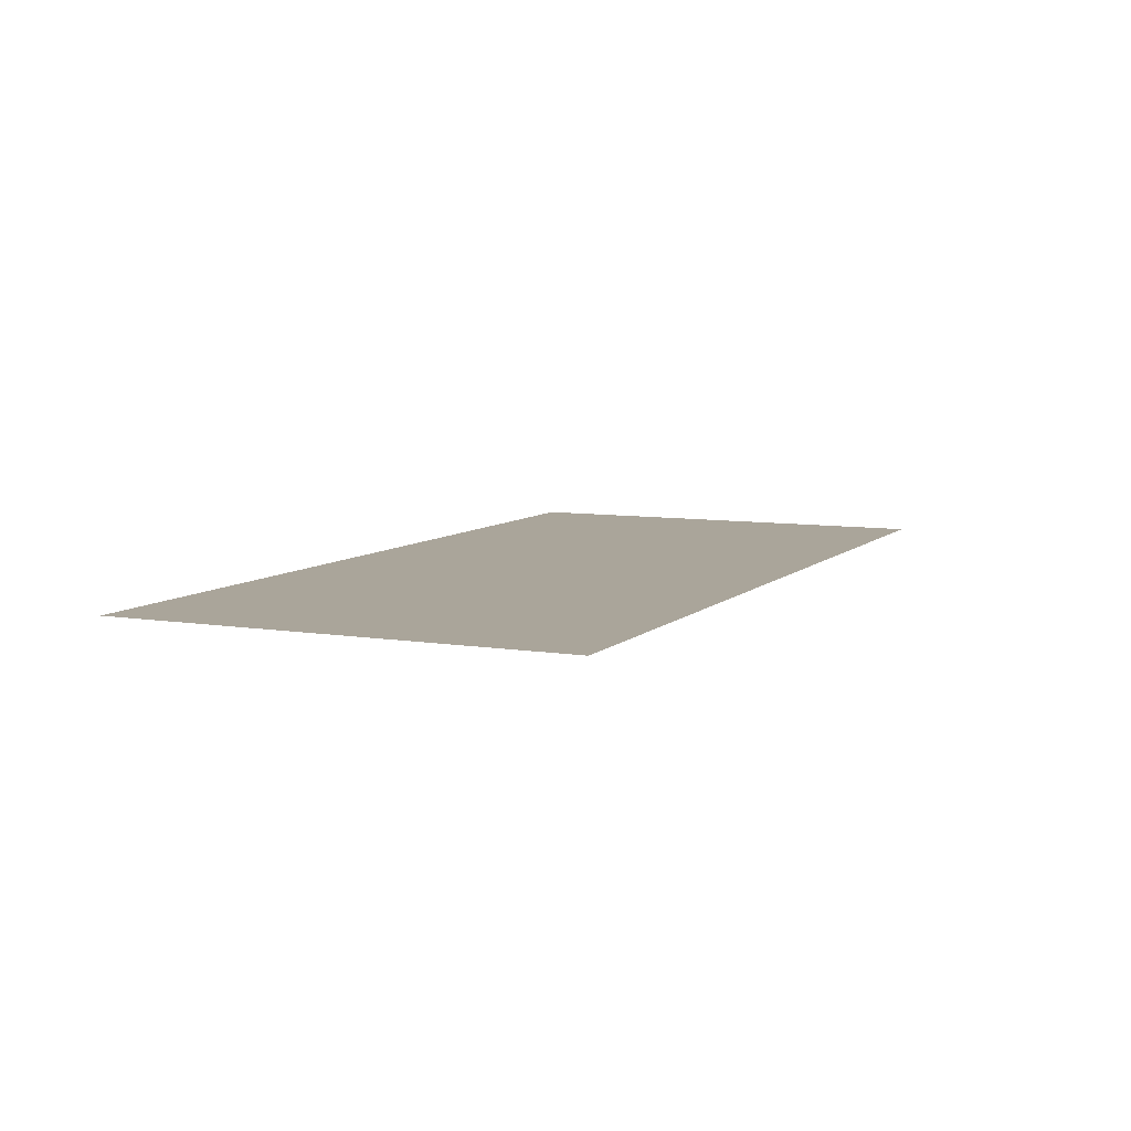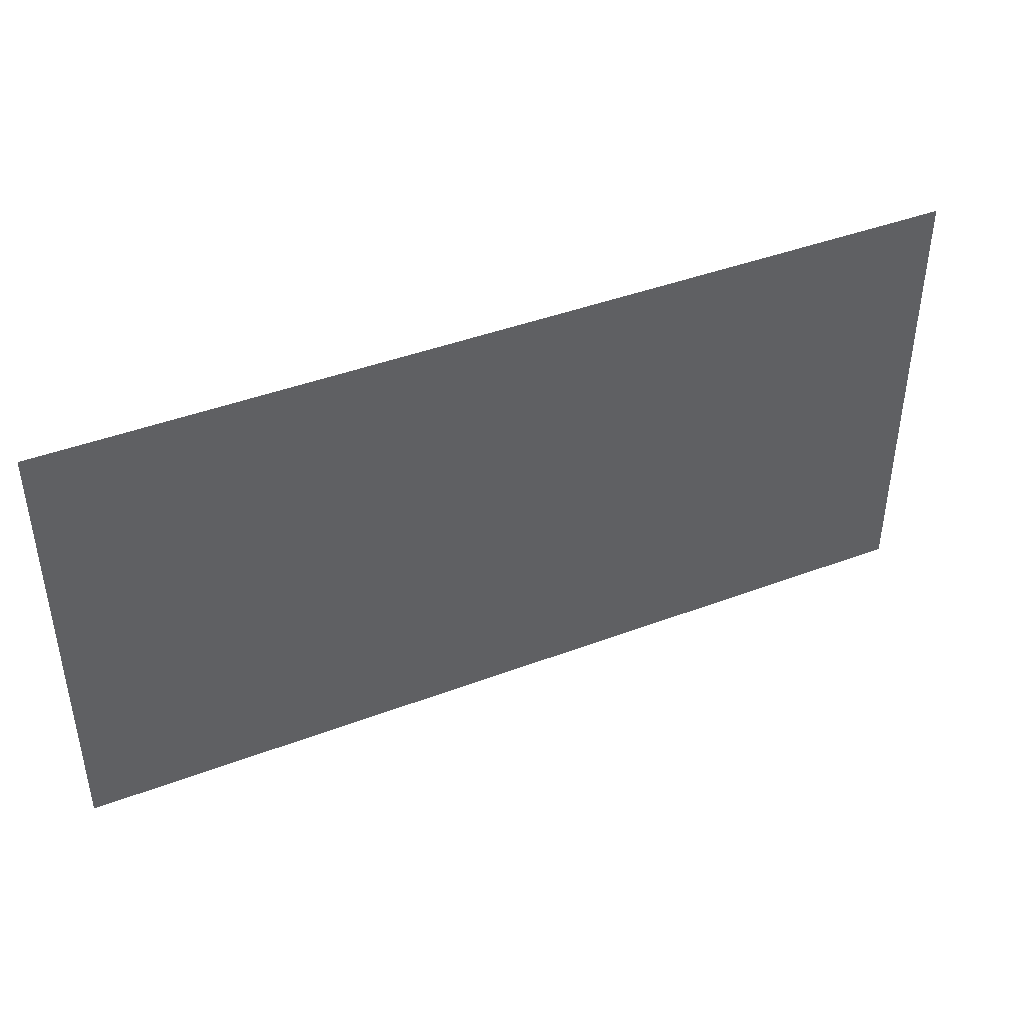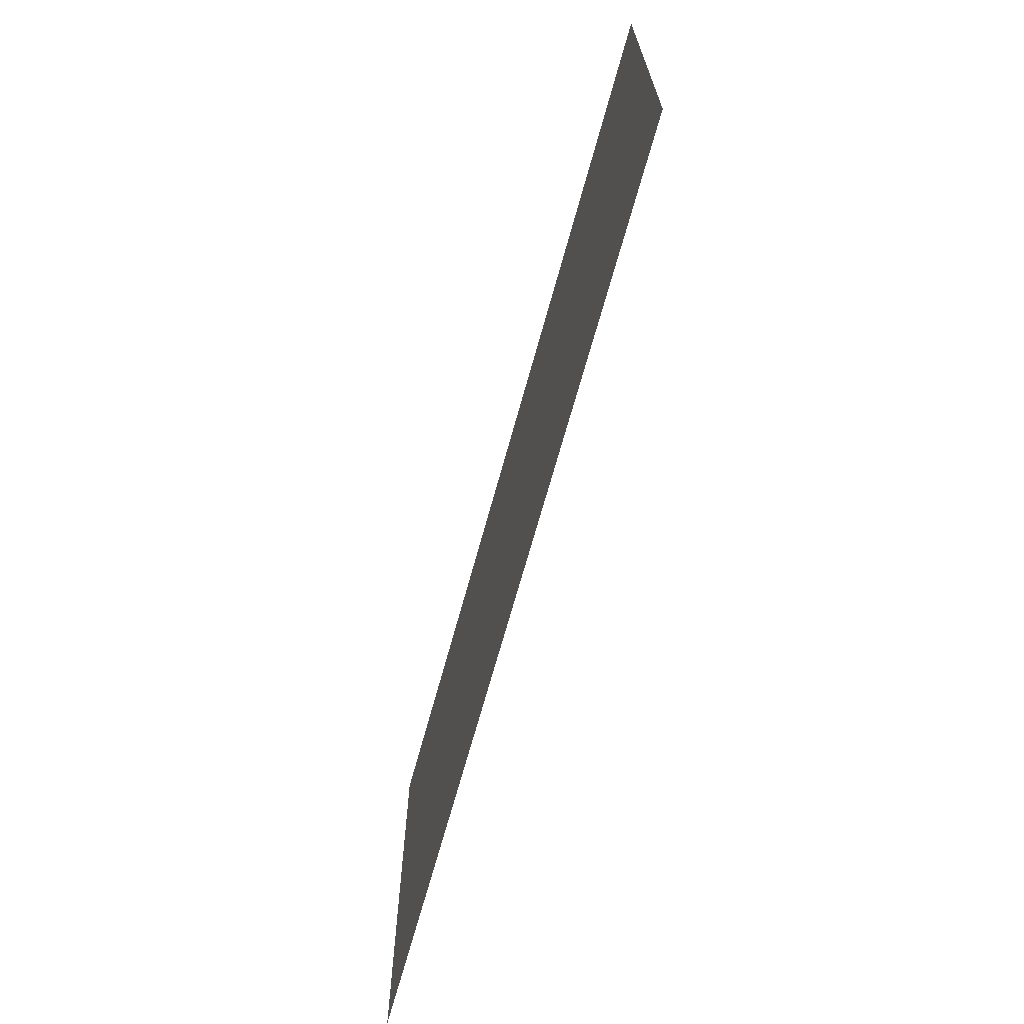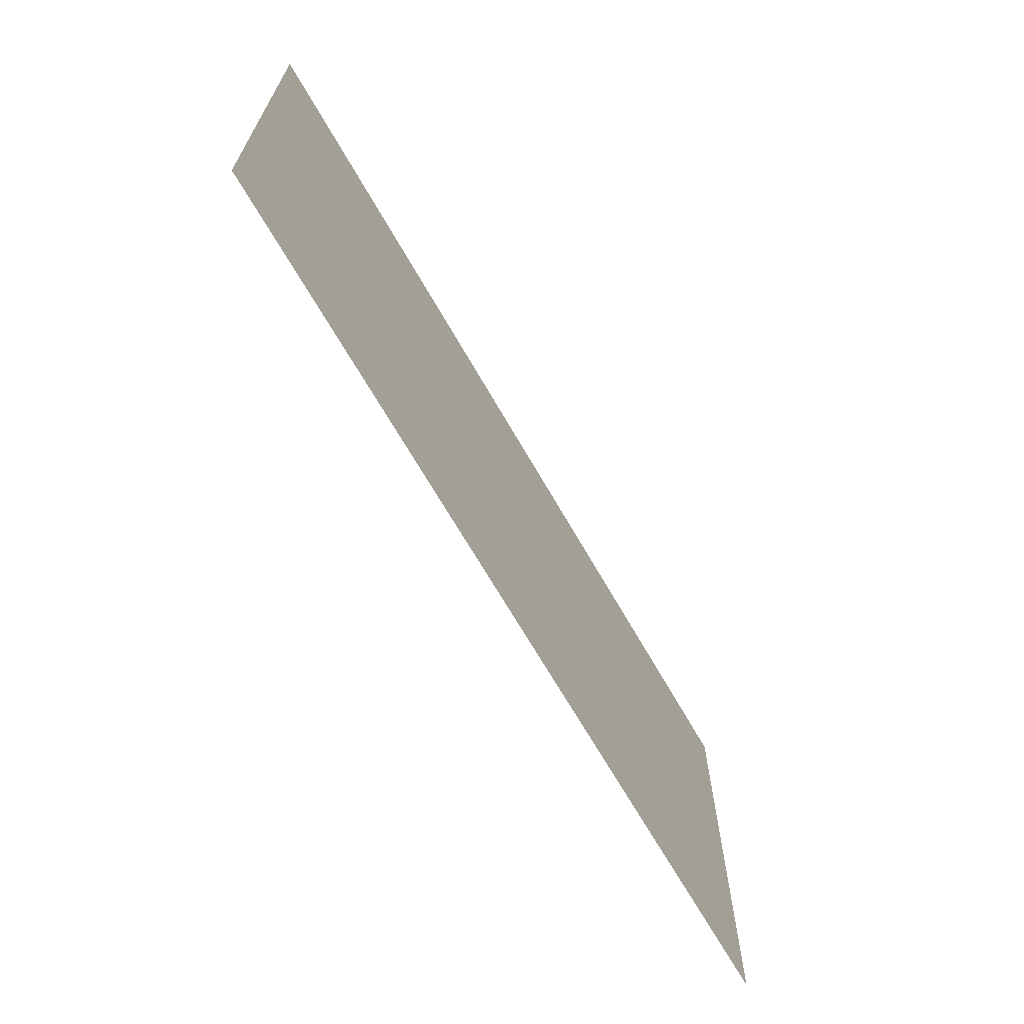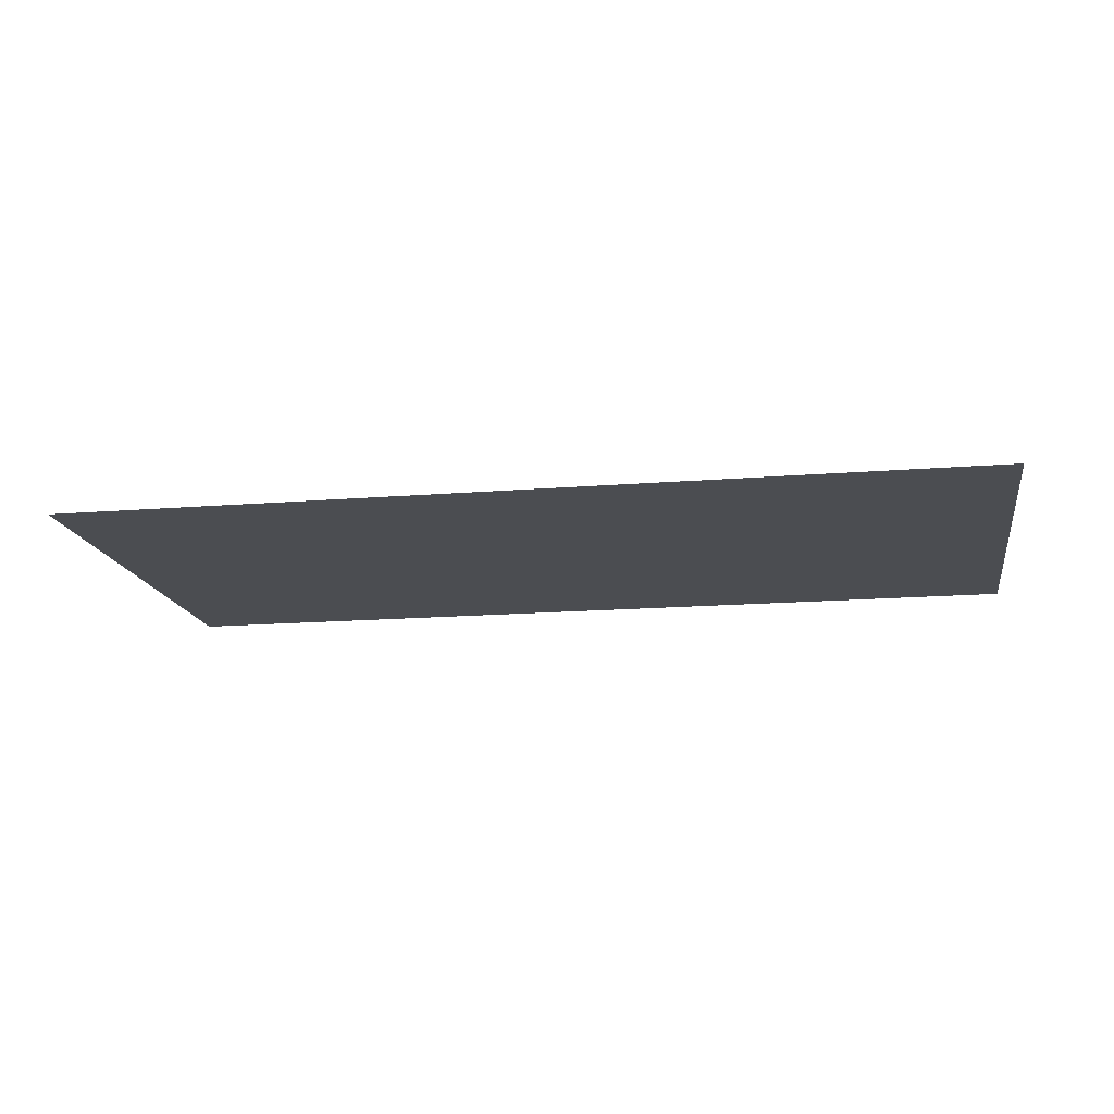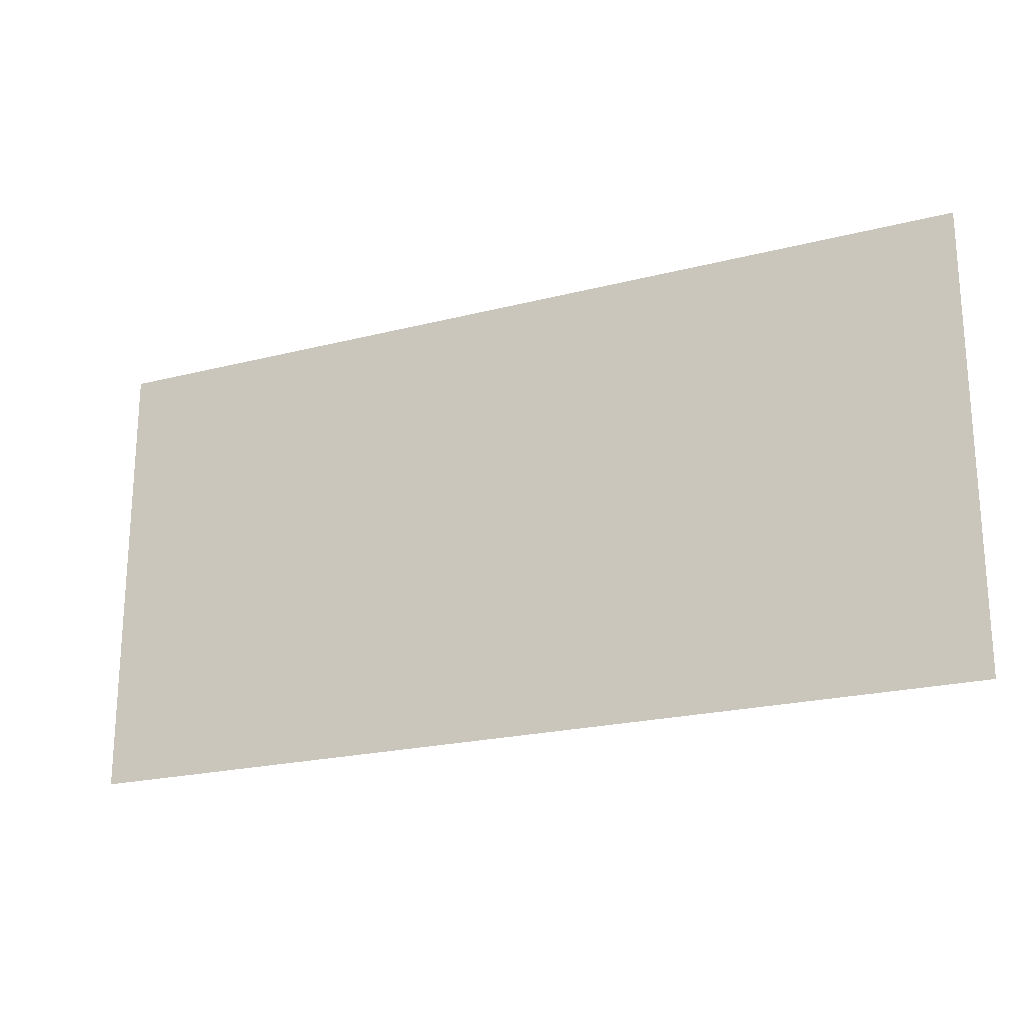
<metadata>
{"format":"obj","ext":"obj","renderer":"f3d","projection":"perspective","resolution":1024,"background":"white","views":[{"elev":7.7,"azim":-65.4,"up":"+Z"},{"elev":42.4,"azim":-24.3,"up":"+Y"},{"elev":-67.9,"azim":-105.3,"up":"+Y"},{"elev":-66.8,"azim":119.6,"up":"+Y"},{"elev":-15.9,"azim":9.6,"up":"+Z"},{"elev":-21.4,"azim":-155.4,"up":"+Y"}]}
</metadata>
<code>
v -32 -40.8 0
v -32.8 -40.8 0
v -32.8 -40 0
v -32 -40 0
v -31.2 -40.8 0
v -32 -40.8 0
v -32 -40 0
v -31.2 -40 0
g Map_mesh_0051
f 1 2 3 4
f 5 6 7 8

</code>
